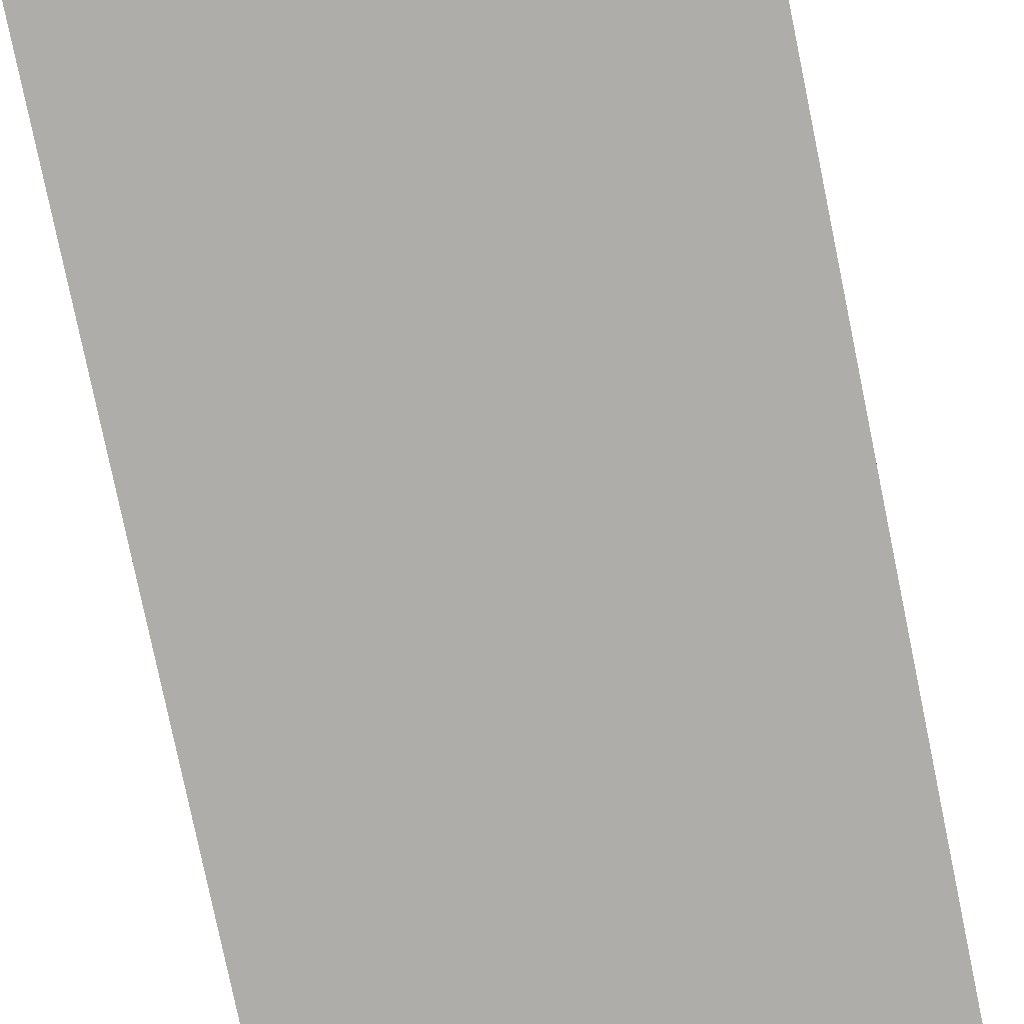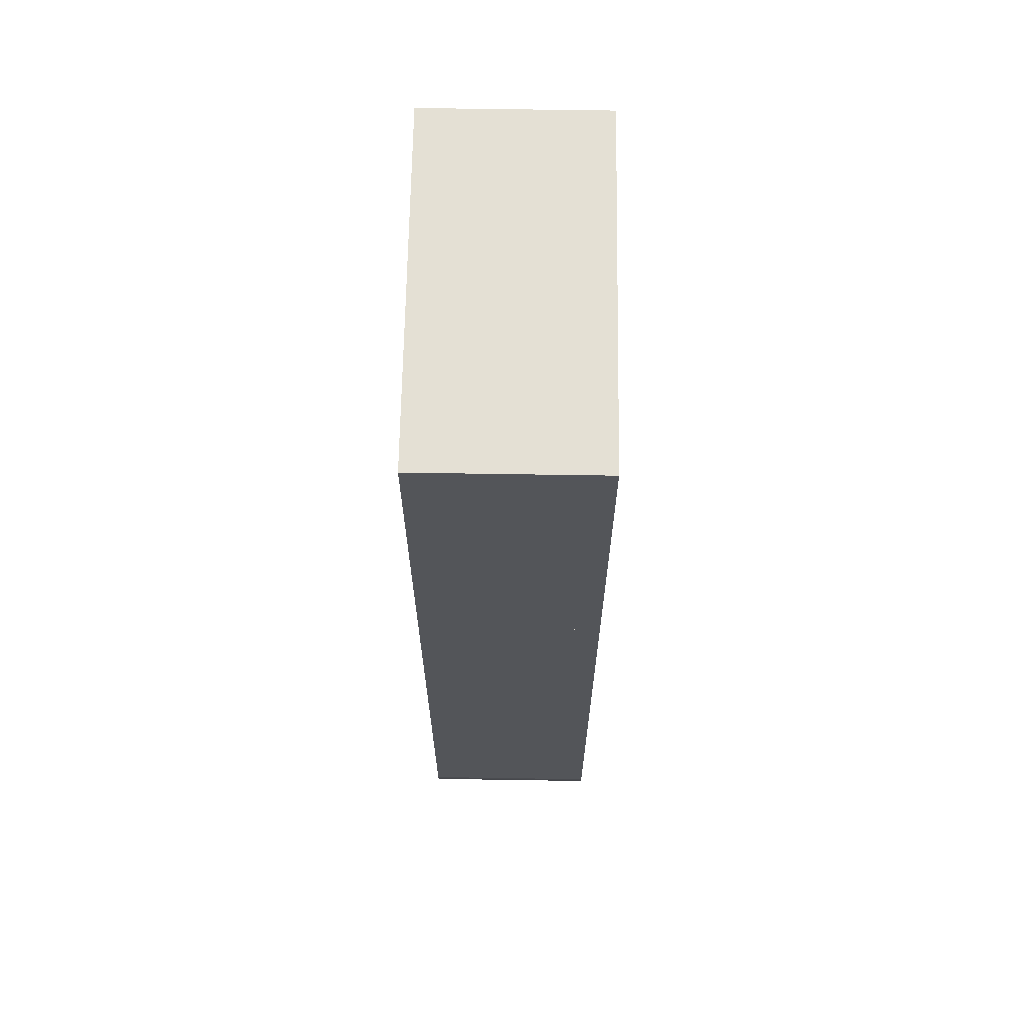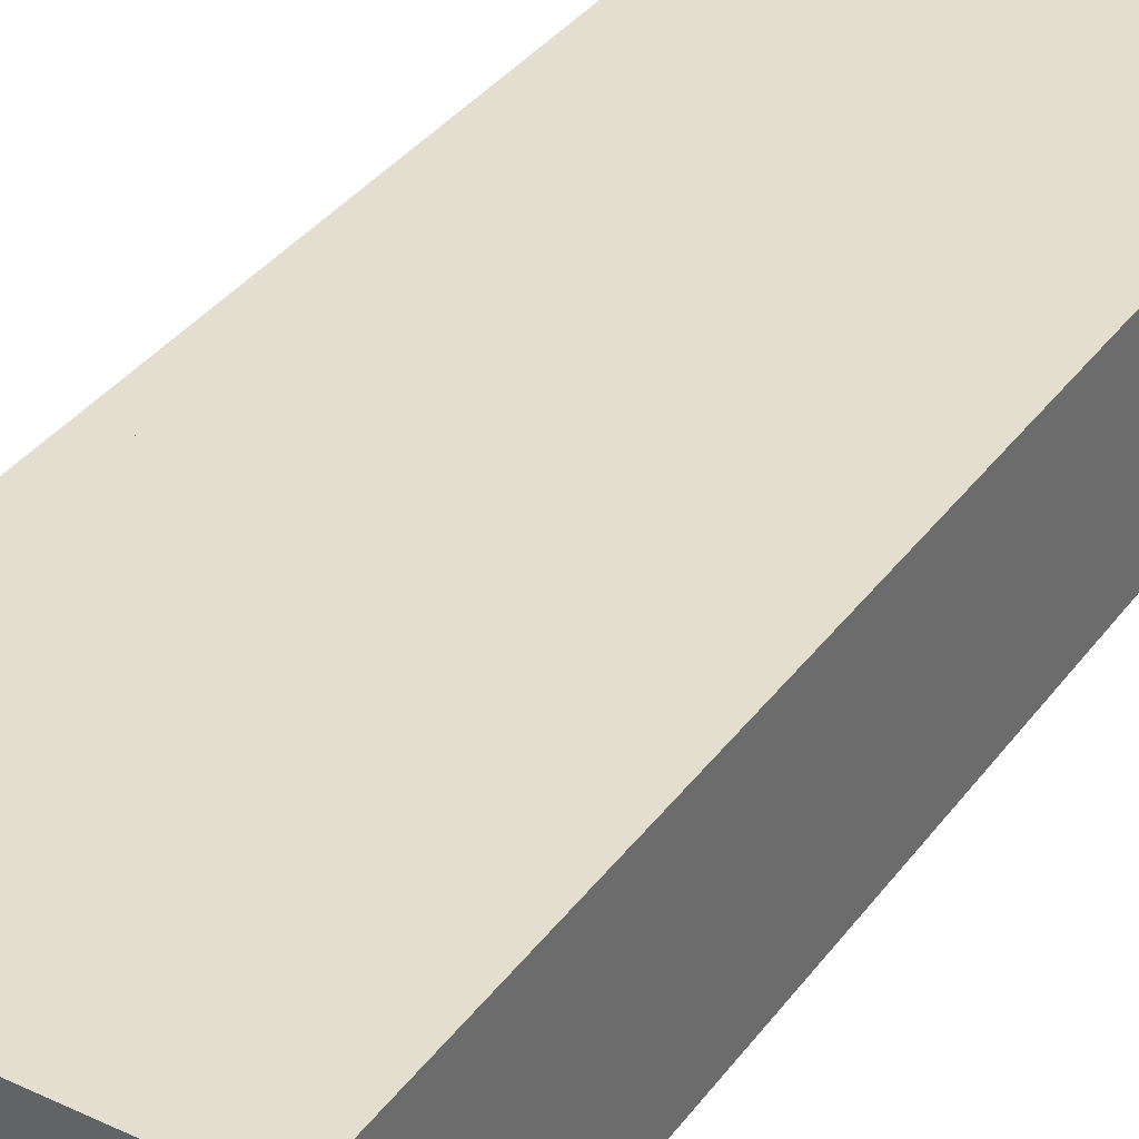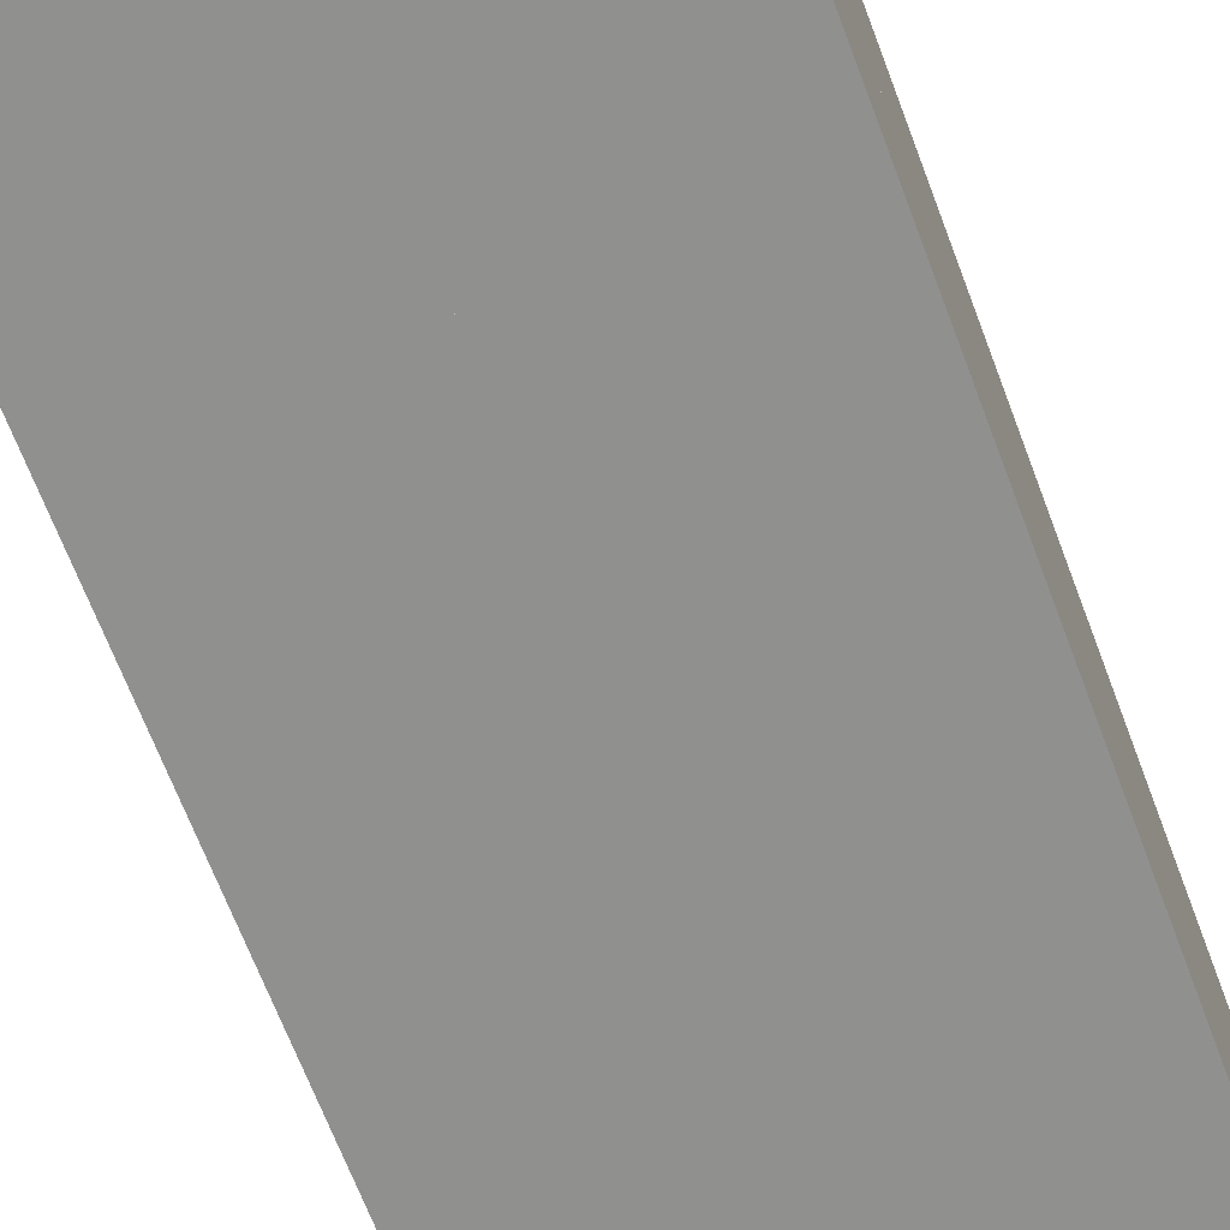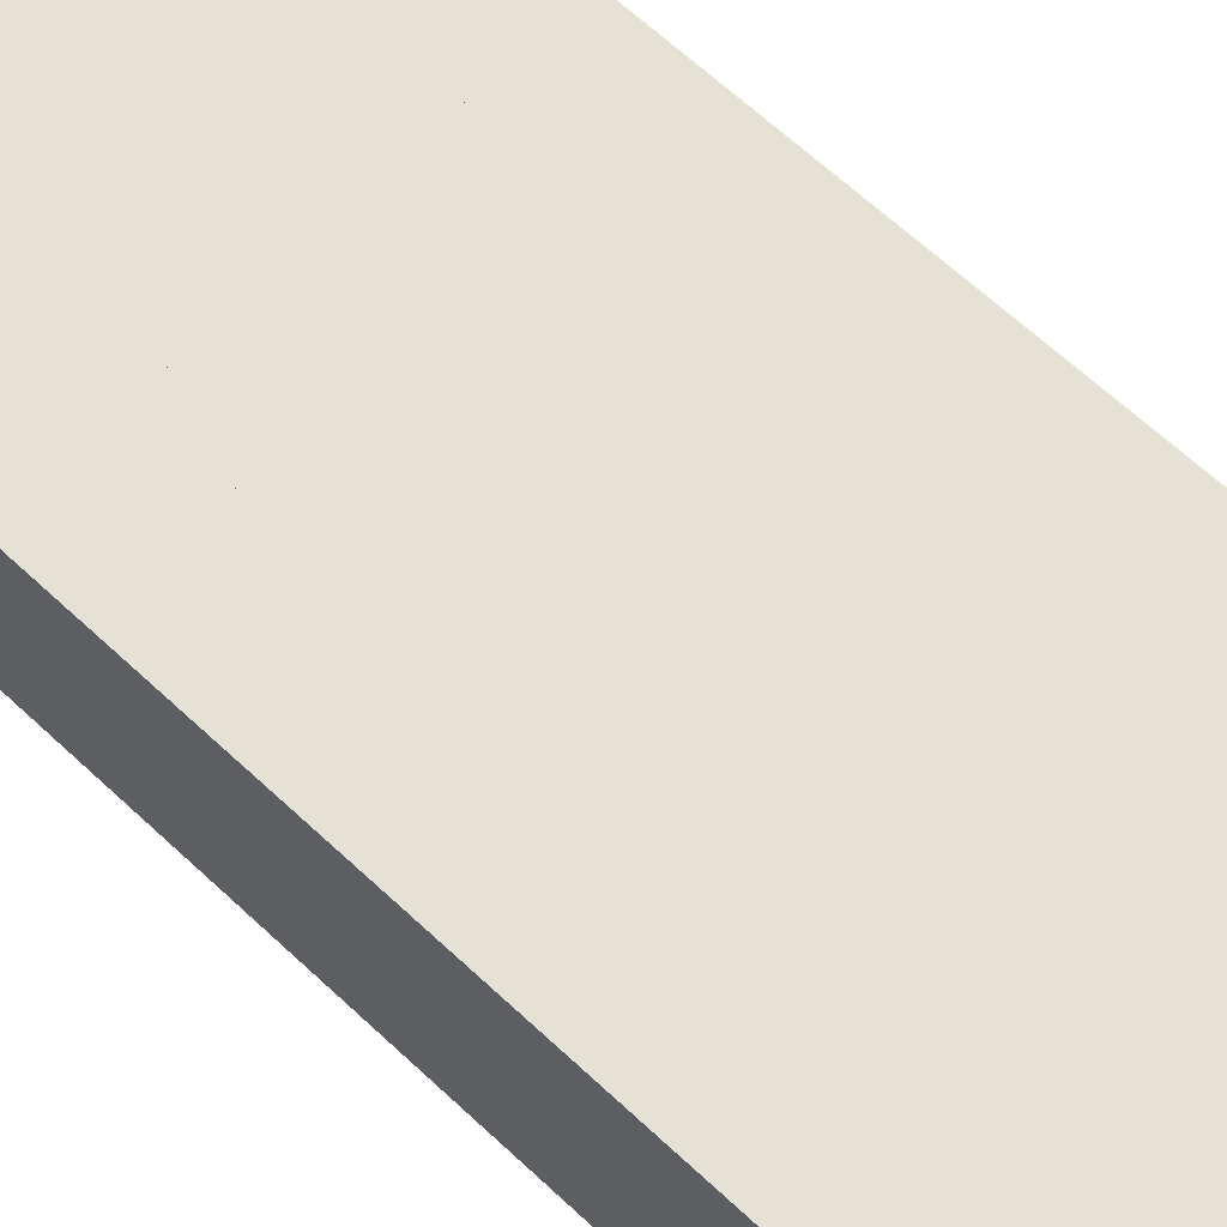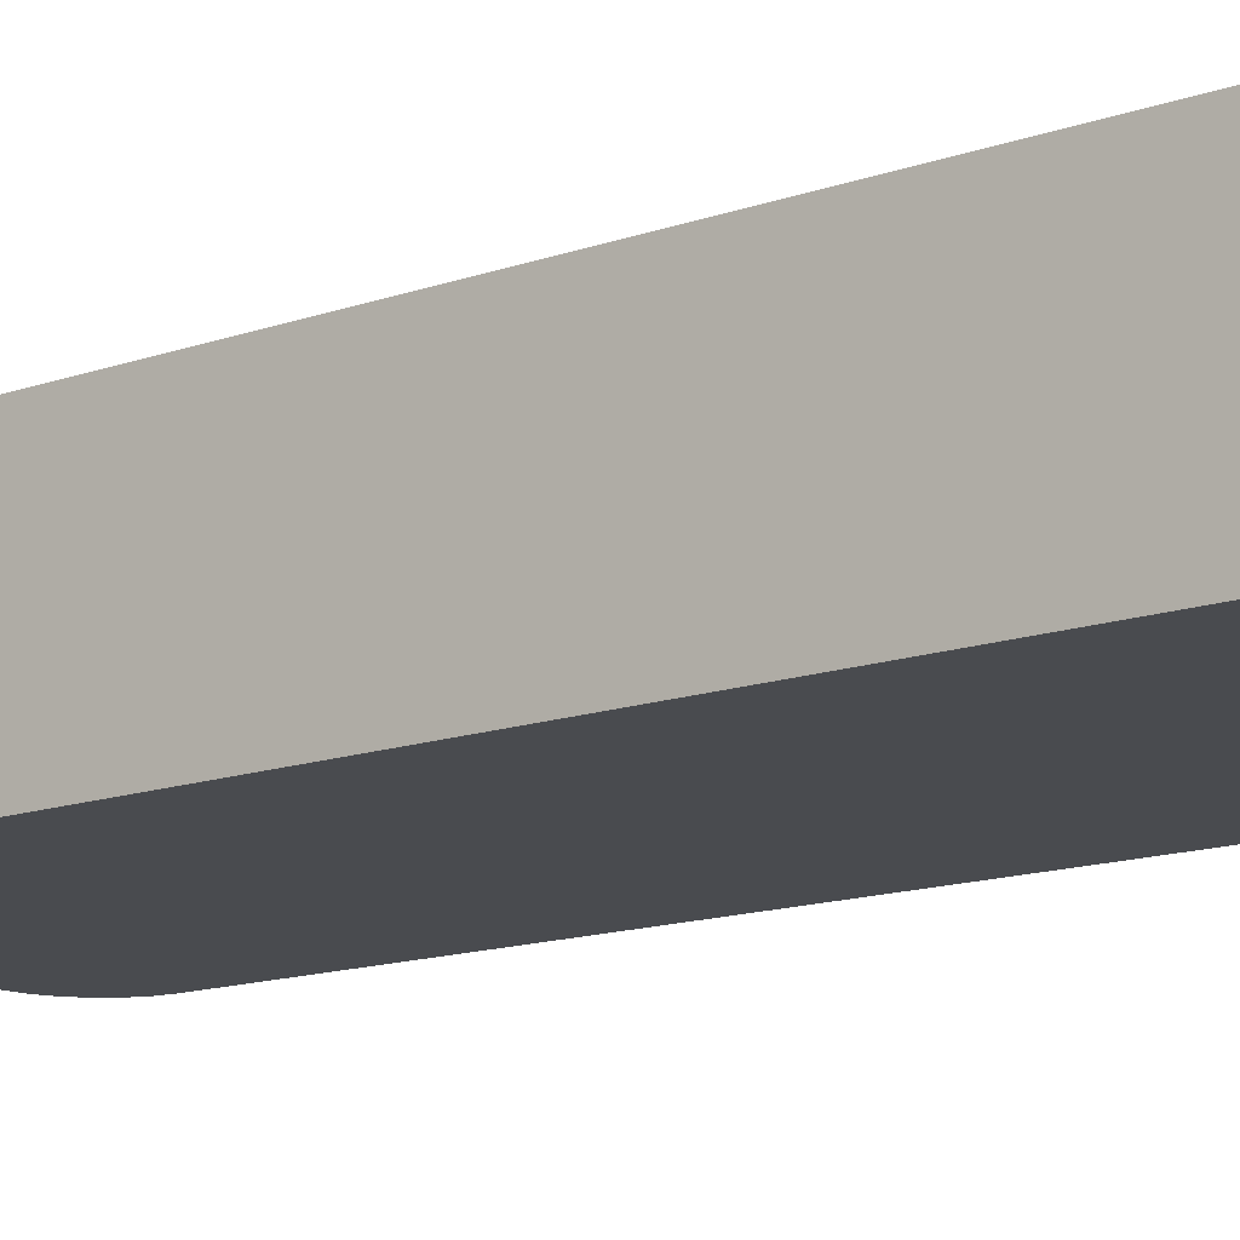
<metadata>
{"format":"obj","ext":"obj","renderer":"f3d","projection":"perspective","resolution":1024,"background":"white","views":[{"elev":-77.3,"azim":11.6,"up":"+Z"},{"elev":66.0,"azim":-89.1,"up":"+Y"},{"elev":35.9,"azim":-148.5,"up":"+Z"},{"elev":-65.6,"azim":-159.6,"up":"+Z"},{"elev":64.3,"azim":-46.6,"up":"+Z"},{"elev":-13.9,"azim":128.3,"up":"+Z"}]}
</metadata>
<code>
v 2.259 -6.966 1.5
v 2.259 -6.966 -1.5
v 2 -7 1.5
v 2.5 -6.866 1.5
v 2.5 -6.866 -1.5
v 2.707 -6.707 1.5
v 2.707 -6.707 -1.5
v 2.866 -6.5 1.5
v 2 -7 -1.5
v 2 -6 -1.5
v 2 -6 1.5
v 3 -6 -1.5
v 3 -6 1.5
v 2.866 -6.5 -1.5
v 2.966 -6.259 -1.5
v 2.966 -6.259 1.5
v -3 -6 1.5
v -2.966 -6.259 1.5
v -3 -6 -1.5
v -2 -7 1.5
v -2 -7 -1.5
v -2.259 -6.966 1.5
v -2.259 -6.966 -1.5
v -2.5 -6.866 1.5
v -2.5 -6.866 -1.5
v -2.707 -6.707 1.5
v -2.707 -6.707 -1.5
v -2.866 -6.5 -1.5
v -2 -6 -1.5
v -2 -6 1.5
v -2.966 -6.259 -1.5
v -2.866 -6.5 1.5
v 3 4 1.5
v 3 4 -1.5
v -3 4 1.5
v -3 4 -1.5
v -3 9 -1.5
v -3 9 1.5
v 3 9 -1.5
v 3 9 1.5
v 3 3 1.5
v 3 3 -1.5
v -3 3 1.5
v -3 3 -1.5
f 3 2 1
f 1 5 4
f 4 7 6
f 7 8 6
f 7 4 5
f 5 1 2
f 2 3 9
f 3 10 9
f 10 3 11
f 10 13 12
f 13 10 11
f 10 2 9
f 2 10 5
f 5 10 7
f 7 10 14
f 14 10 15
f 15 10 12
f 1 11 3
f 11 1 4
f 11 4 6
f 11 6 8
f 11 8 16
f 11 16 13
f 13 15 12
f 16 14 15
f 15 13 16
f 14 16 8
f 8 7 14
f 19 18 17
f 22 21 20
f 24 23 22
f 26 25 24
f 26 28 27
f 25 26 27
f 23 24 25
f 21 22 23
f 19 30 29
f 30 19 17
f 30 21 29
f 21 30 20
f 23 29 21
f 29 23 25
f 29 25 27
f 29 27 28
f 29 28 31
f 29 31 19
f 30 22 20
f 22 30 24
f 24 30 26
f 26 30 32
f 32 30 18
f 18 30 17
f 32 31 28
f 28 26 32
f 31 32 18
f 18 19 31
f 35 34 33
f 34 35 36
f 35 37 36
f 37 35 38
f 37 34 36
f 34 37 39
f 40 35 33
f 35 40 38
f 40 34 39
f 34 40 33
f 37 40 39
f 40 37 38
f 43 42 41
f 42 43 44
f 43 36 44
f 36 43 35
f 36 42 44
f 42 36 34
f 33 43 41
f 43 33 35
f 33 42 34
f 42 33 41
f 36 33 34
f 33 36 35
f 17 12 13
f 12 17 19
f 17 44 19
f 44 17 43
f 44 12 19
f 12 44 42
f 41 17 13
f 17 41 43
f 41 12 42
f 12 41 13
f 44 41 42
f 41 44 43
f 20 9 3
f 9 20 21
f 20 29 21
f 29 20 30
f 29 9 21
f 9 29 10
f 11 20 3
f 20 11 30
f 11 9 10
f 9 11 3
f 29 11 10
f 11 29 30

</code>
